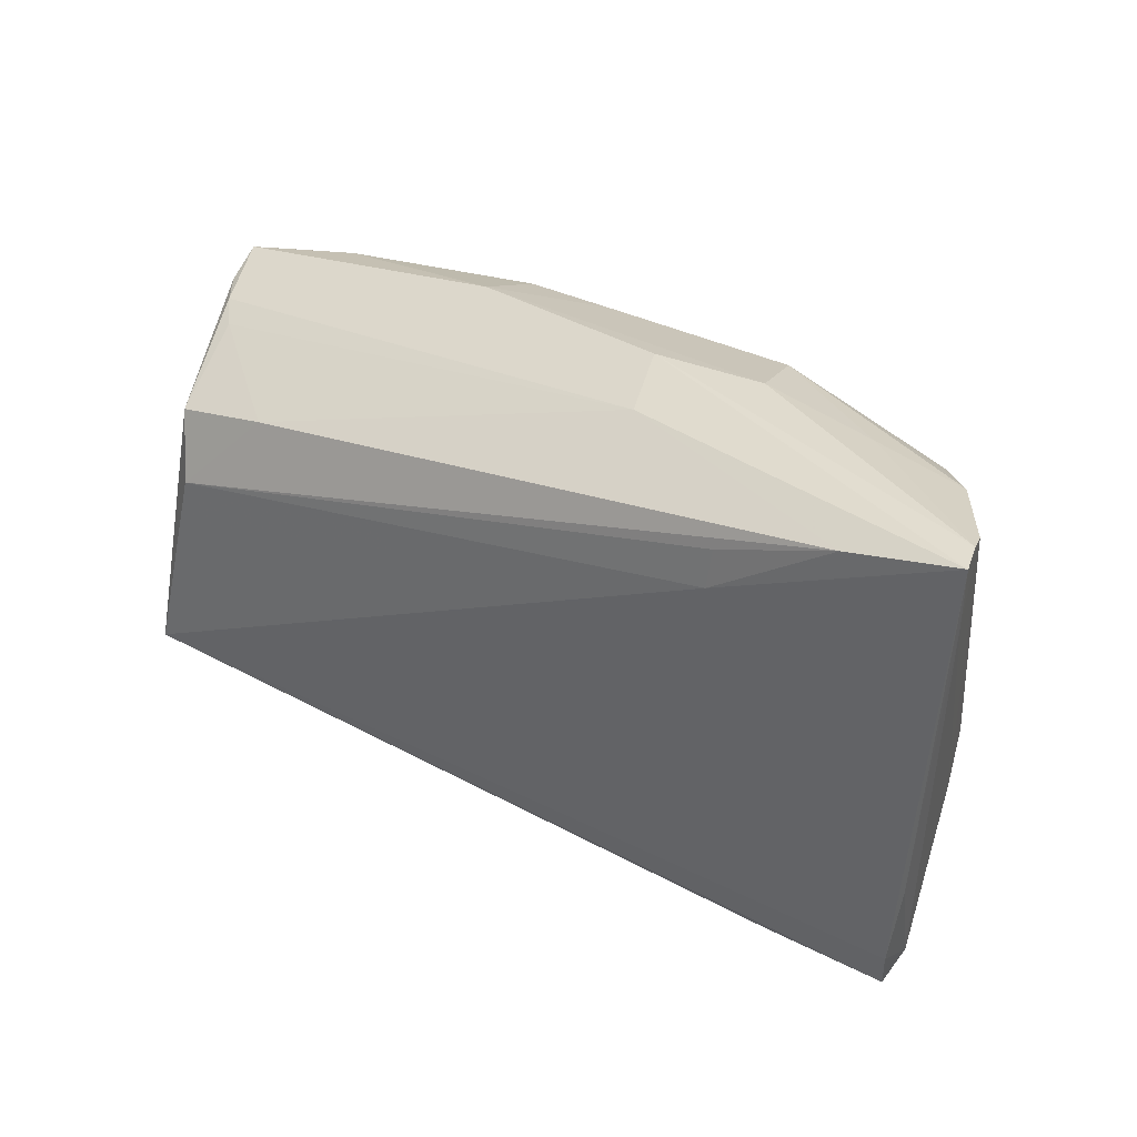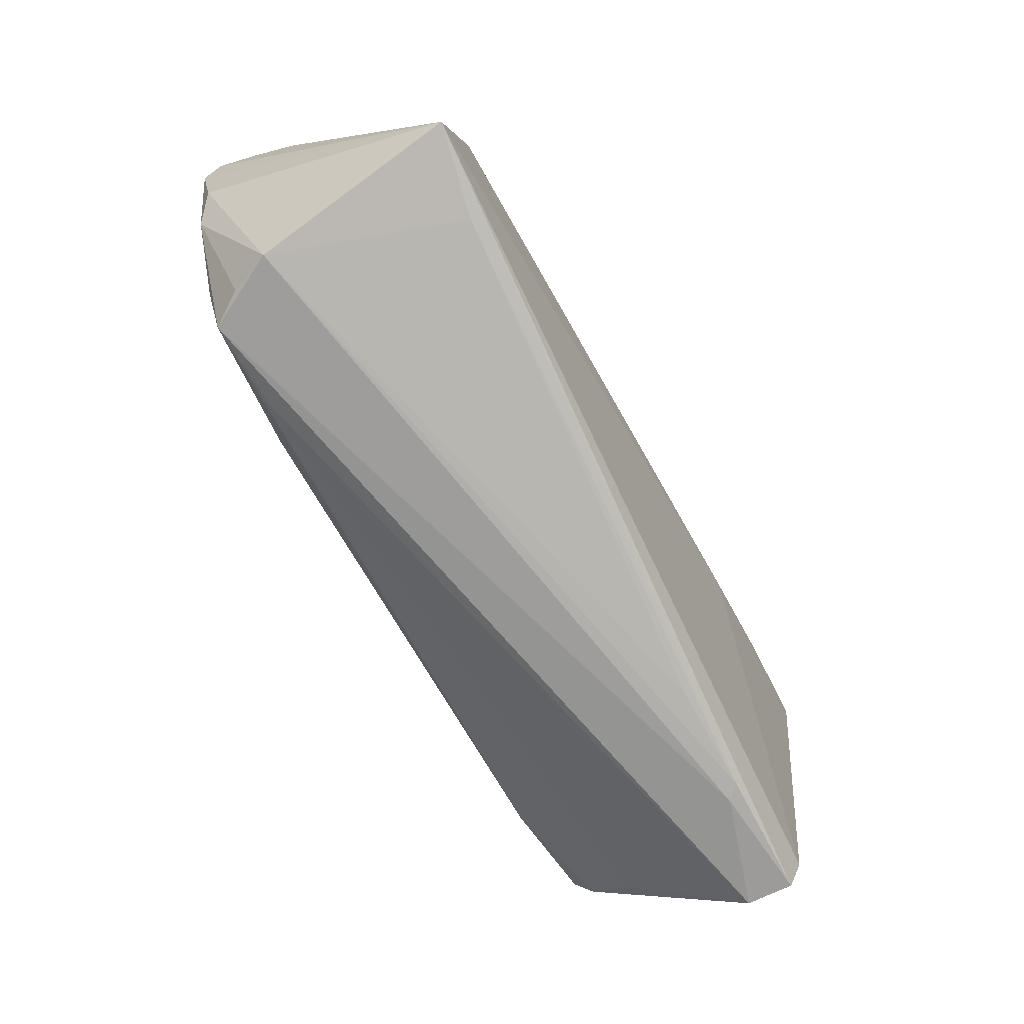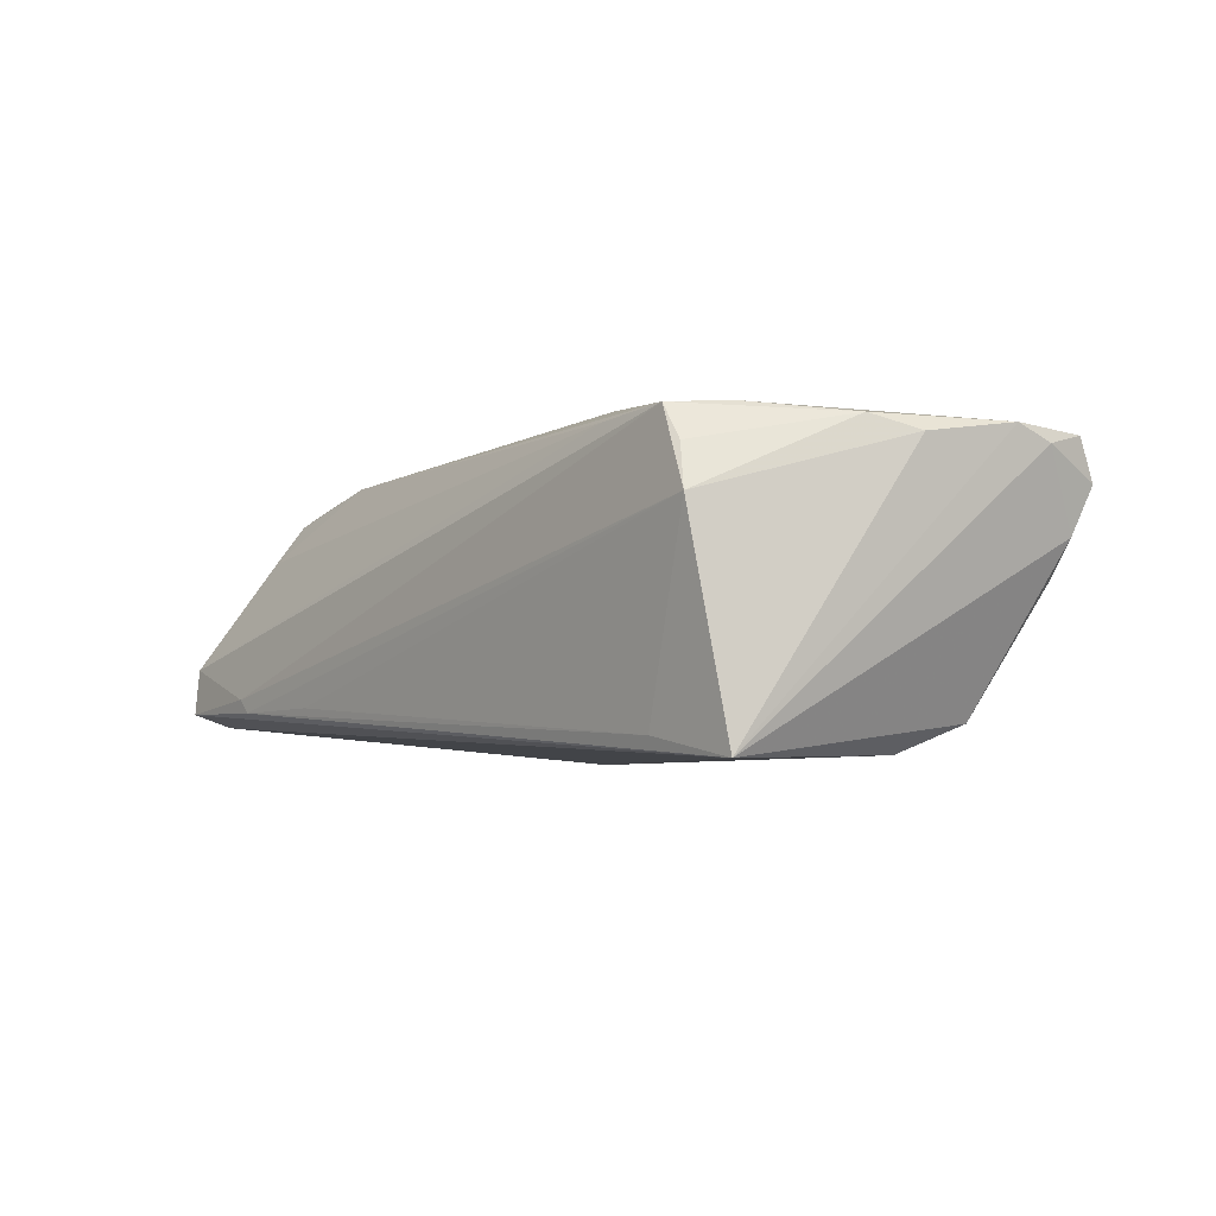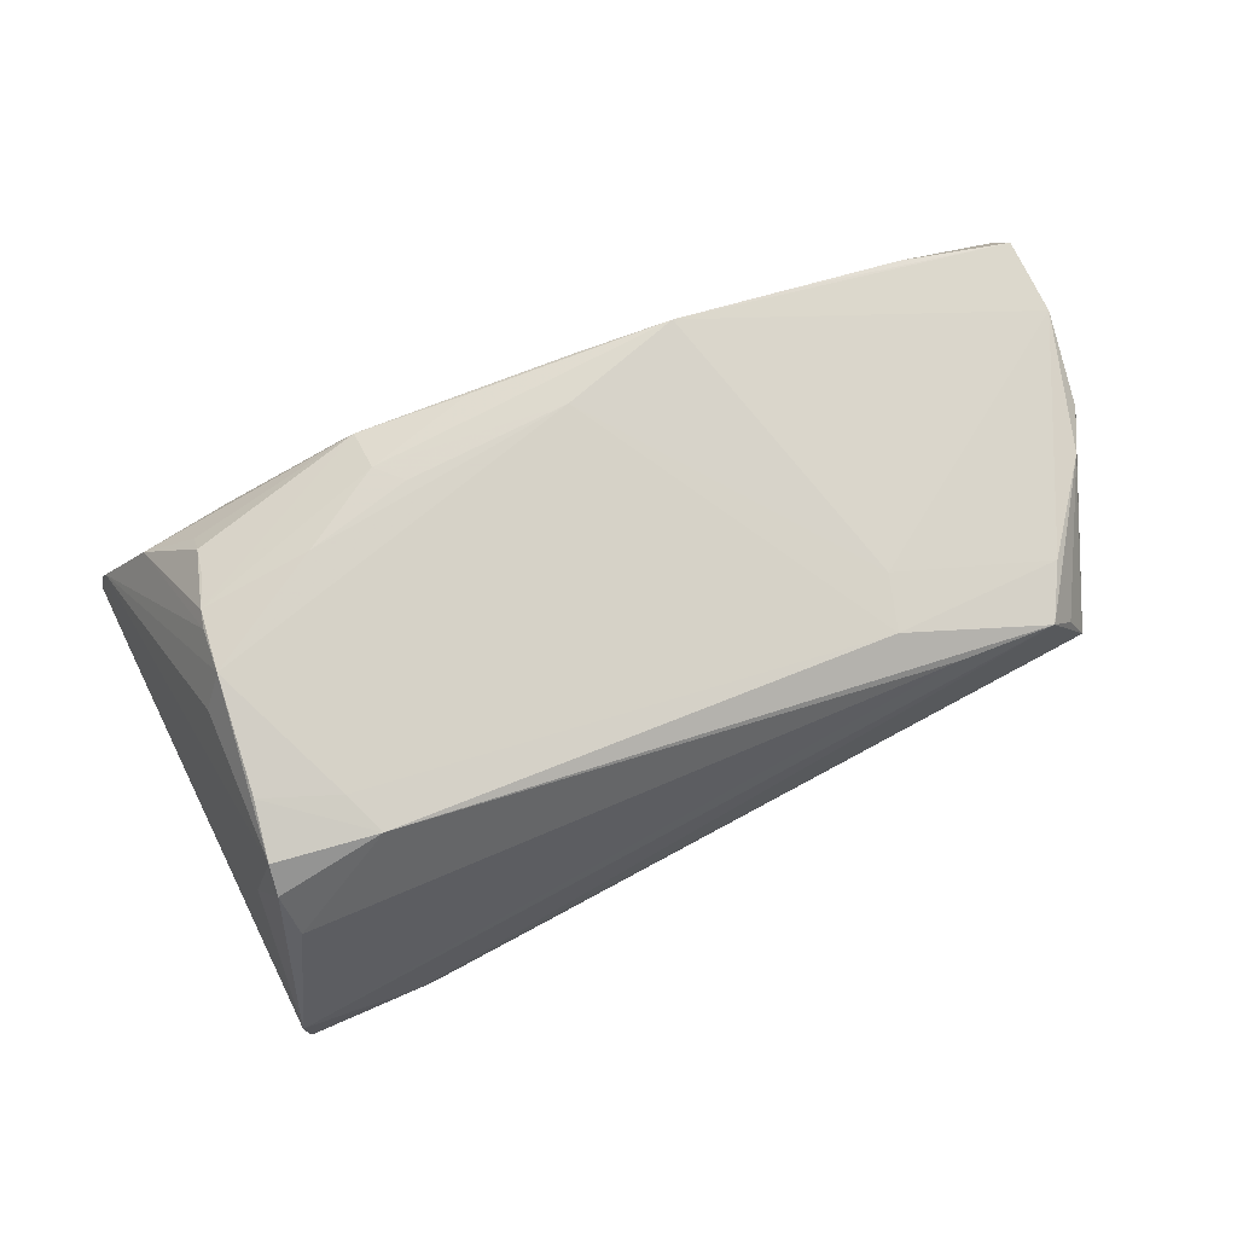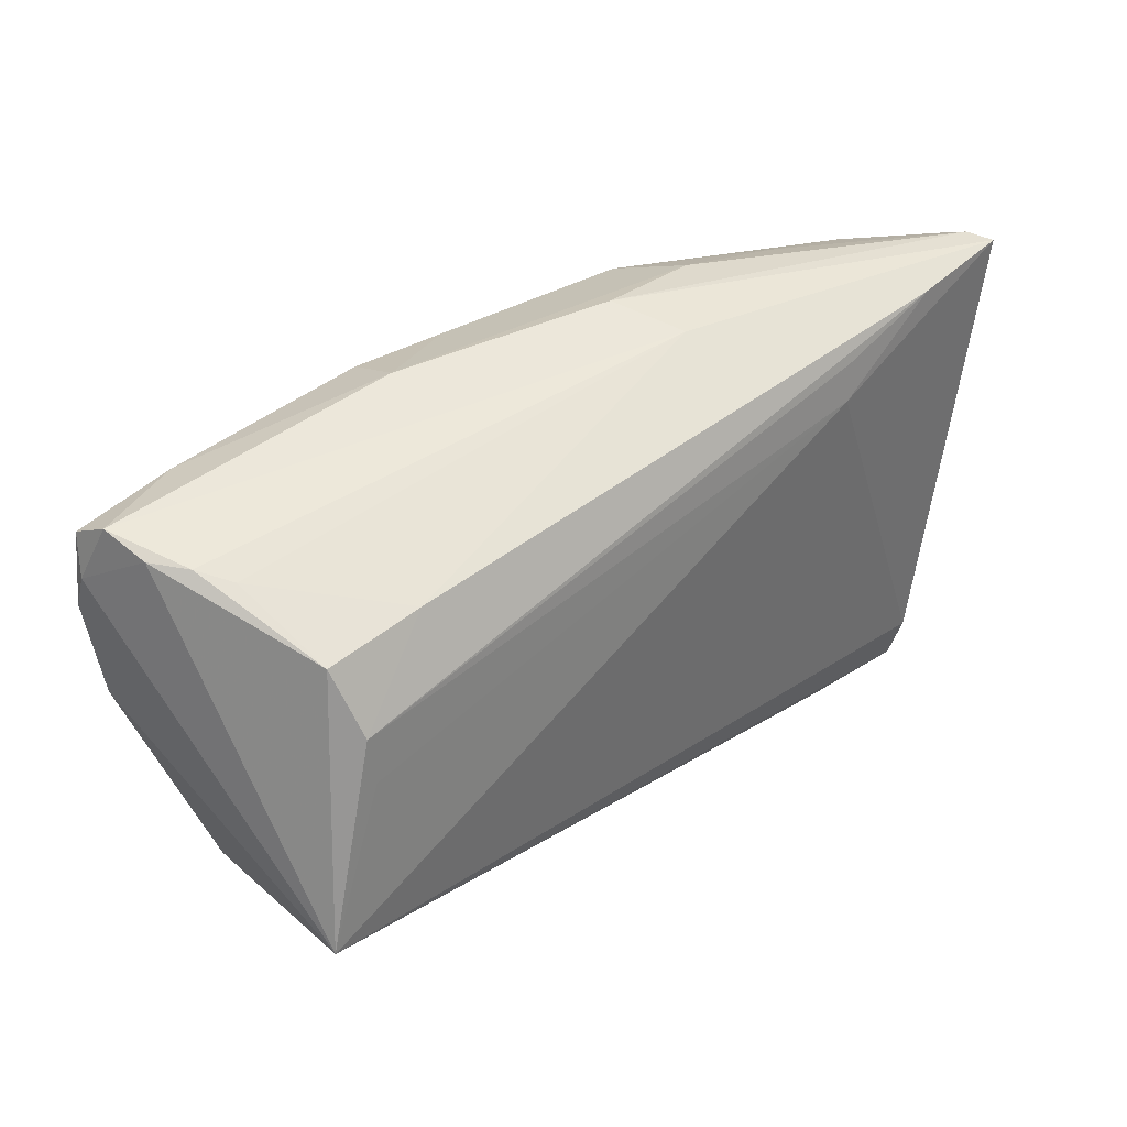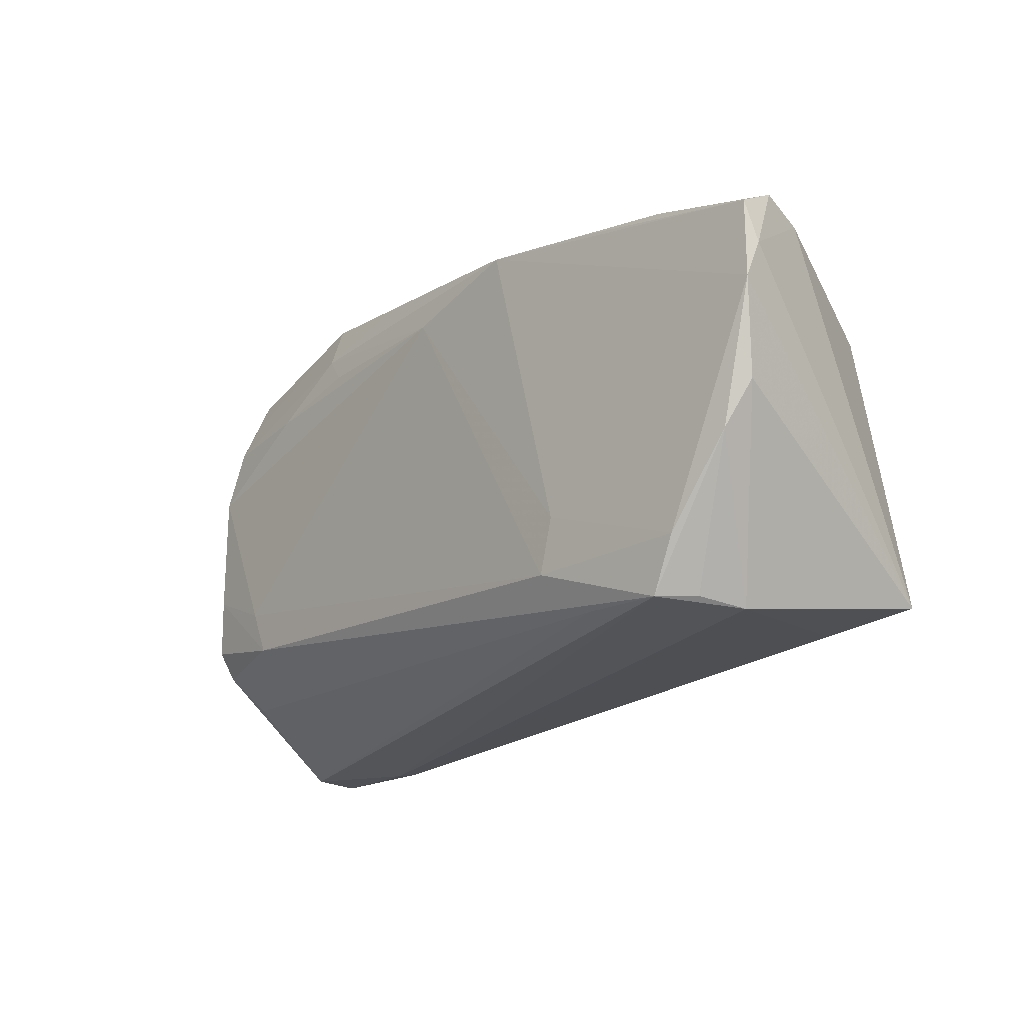
<metadata>
{"format":"obj","ext":"obj","renderer":"f3d","projection":"perspective","resolution":1024,"background":"white","views":[{"elev":33.7,"azim":-146.2,"up":"+Y"},{"elev":-72.5,"azim":118.5,"up":"+Y"},{"elev":-4.5,"azim":57.1,"up":"+Z"},{"elev":77.7,"azim":-21.4,"up":"+Z"},{"elev":32.2,"azim":136.6,"up":"+Y"},{"elev":-15.3,"azim":49.0,"up":"+Y"}]}
</metadata>
<code>
v -0.05018 -0.03169 -0.005797
v 0.01751 0.02504 0.01756
v 0.04661 -0.01605 0.01718
v -0.009157 0.02982 0.002761
v -0.0462 0.003295 0.01215
v 0.04348 -0.02259 0.01688
v -0.04824 0.02636 0.001072
v 0.05777 0.01106 0.0159
v 0.05712 0.02029 0.01537
v -0.04337 0.01129 0.01501
v -0.04342 0.005814 0.01662
v -0.04432 -0.008616 0.01633
v -0.03489 -0.01193 0.01708
v -0.04133 0.02117 0.01171
v 0.03119 0.02384 0.01675
v 0.04458 -0.001142 -0.01767
v 0.04037 -0.02215 -0.01568
v 0.00563 0.02587 0.01595
v 0.05168 -0.02027 -0.018
v -0.05212 -0.01686 -0.01268
v -0.04295 0.01369 0.01468
v 0.05647 -9.207e-05 0.01422
v -0.02862 0.01738 -0.018
v -0.01232 0.02803 -0.006486
v -0.04173 0.0175 0.01332
v -0.04837 -0.01644 0.005856
v -0.04322 0.02698 -0.01743
v -0.02944 0.01508 0.01649
v 0.003086 0.02007 0.01776
v -0.03479 -0.03168 -0.01175
v -0.0556 0.02982 -0.01348
v -0.05479 0.02896 -0.01044
v 0.0566 0.02254 0.01051
v -0.05653 0.02951 -0.01699
v -0.03701 0.02814 0.001915
v -0.05017 -0.03224 -0.01159
v 0.04963 0.019 -0.002693
v 0.0326 -0.02245 0.01636
v 0.05384 -0.005463 0.01598
v -0.03254 -0.01725 0.01706
v -0.05572 0.02166 -0.01513
v -0.04573 -0.01909 0.01331
v -0.02277 0.02982 0.003616
v 0.05544 0.02047 0.004984
v -0.04518 -0.02317 0.008242
v 0.02852 -0.01086 0.01855
v 0.05794 0.01539 0.01408
v 0.01866 0.02764 0.009449
v -0.04152 0.02348 0.008443
v -0.02033 0.02684 0.01365
v 0.04535 0.004803 -0.01751
v -0.02911 0.02216 -0.01765
v -0.05092 -0.02702 -0.0132
v 0.04442 0.0227 0.01592
v 0.02688 -0.0175 0.01868
v -0.01673 0.01861 0.01676
v -0.006705 0.02594 0.01533
v 0.04844 -0.02348 0.007518
v -0.01978 0.02173 0.01584
v 0.05255 0.02024 0.0008343
v 0.04633 -0.02242 0.01275
v -0.04525 -0.01576 0.01572
v 0.03508 0.01519 -0.01456
v -0.02143 -0.03014 -0.01146
v -0.03636 -0.03189 -0.01004
v 0.04739 0.01297 -0.0142
f 53 19 36
f 19 22 58
f 23 53 34
f 19 53 23
f 8 19 47
f 8 22 19
f 43 48 4
f 9 8 47
f 2 8 9
f 65 58 6
f 39 58 22
f 22 8 39
f 55 40 6
f 27 23 34
f 51 66 19
f 31 4 34
f 31 43 4
f 2 9 15
f 15 9 54
f 15 48 2
f 54 48 15
f 33 48 54
f 54 9 33
f 33 9 47
f 19 58 17
f 58 64 17
f 30 64 58
f 58 65 30
f 30 65 36
f 36 19 30
f 19 17 30
f 30 17 64
f 6 58 61
f 61 39 6
f 58 39 61
f 6 39 3
f 3 39 8
f 3 55 6
f 34 53 20
f 46 8 2
f 46 3 8
f 55 3 46
f 40 55 13
f 42 45 40
f 6 40 38
f 40 45 38
f 24 27 34
f 34 4 24
f 24 33 60
f 4 48 24
f 48 33 24
f 19 23 16
f 16 51 19
f 23 51 16
f 23 27 52
f 52 51 23
f 27 51 52
f 32 31 34
f 14 7 21
f 2 48 18
f 18 50 2
f 48 43 18
f 43 50 18
f 49 7 14
f 14 50 49
f 49 50 7
f 35 50 43
f 7 50 35
f 43 31 35
f 35 32 7
f 31 32 35
f 47 19 44
f 44 33 47
f 19 66 44
f 66 60 44
f 60 33 44
f 34 20 41
f 41 32 34
f 26 32 41
f 45 42 1
f 36 65 1
f 1 38 45
f 1 42 26
f 1 65 6
f 6 38 1
f 1 53 36
f 1 20 53
f 1 41 20
f 26 41 1
f 12 13 11
f 40 13 12
f 37 60 66
f 37 24 60
f 27 24 63
f 66 51 63
f 63 51 27
f 63 37 66
f 24 37 63
f 2 50 57
f 11 13 29
f 29 13 55
f 29 46 2
f 55 46 29
f 25 50 14
f 14 21 25
f 25 21 50
f 50 21 59
f 59 57 50
f 2 57 59
f 59 29 2
f 56 29 59
f 7 32 10
f 10 21 7
f 10 32 11
f 11 21 10
f 26 42 62
f 62 32 26
f 62 42 40
f 40 12 62
f 62 12 11
f 28 21 11
f 28 59 21
f 56 59 28
f 11 29 28
f 28 29 56
f 11 32 5
f 5 62 11
f 32 62 5

</code>
